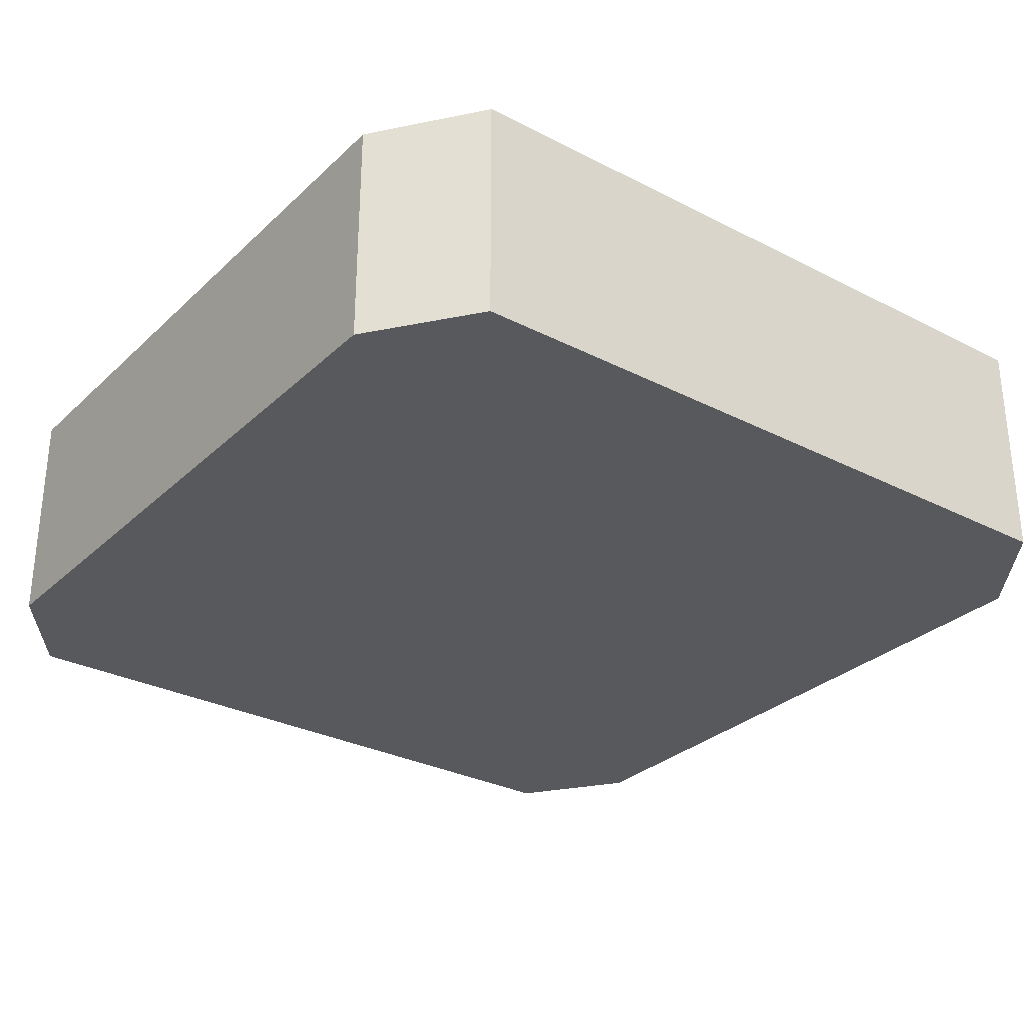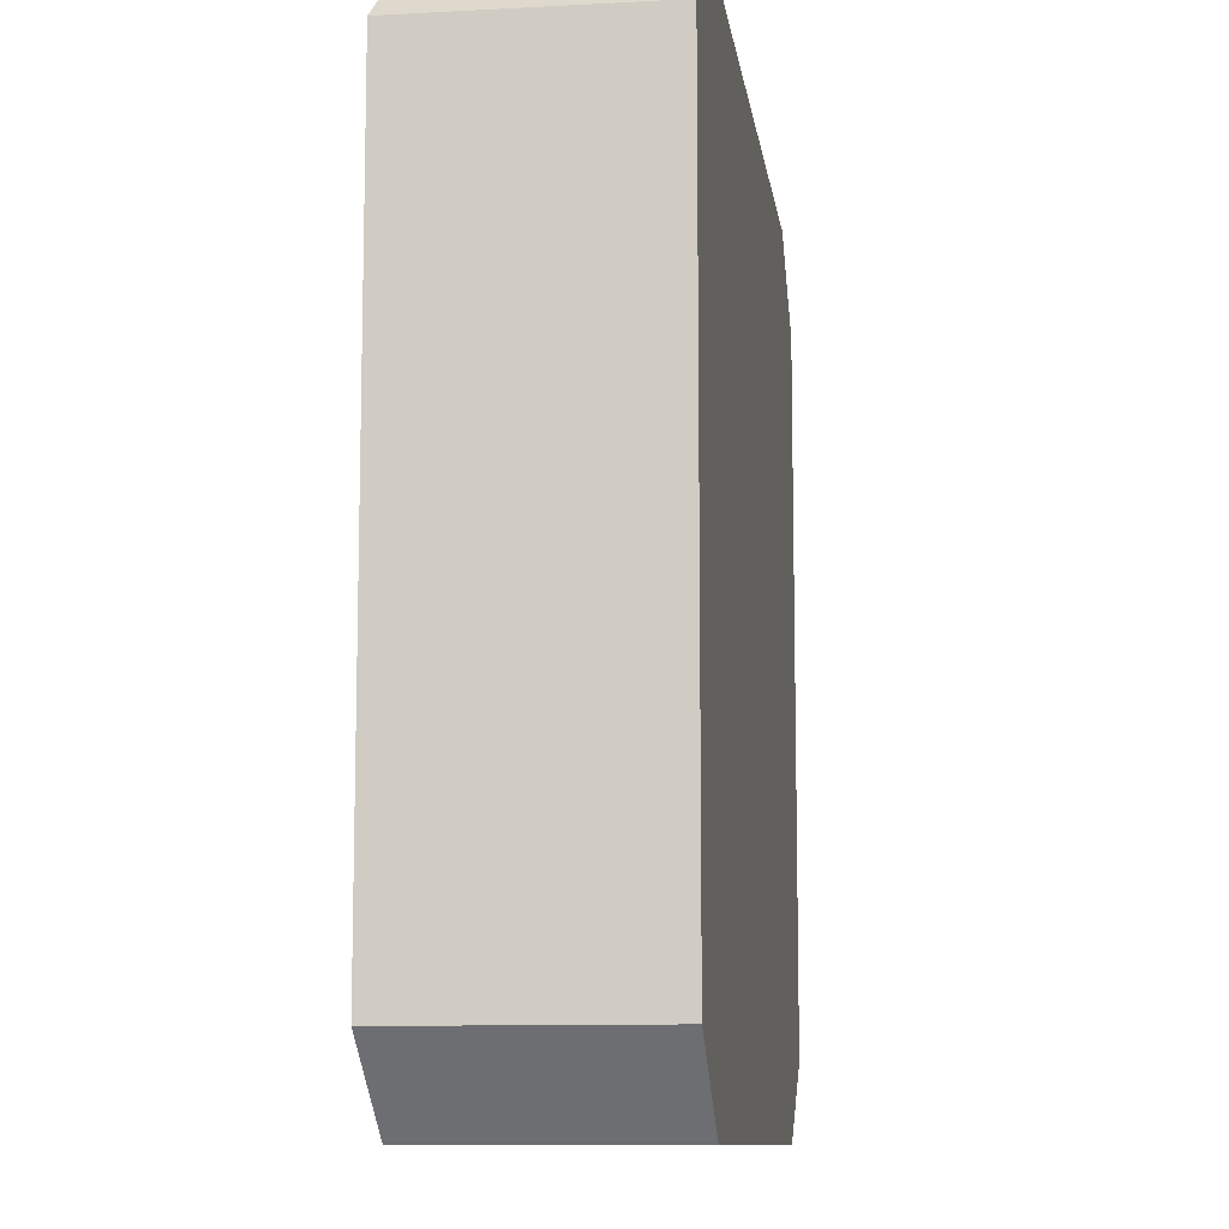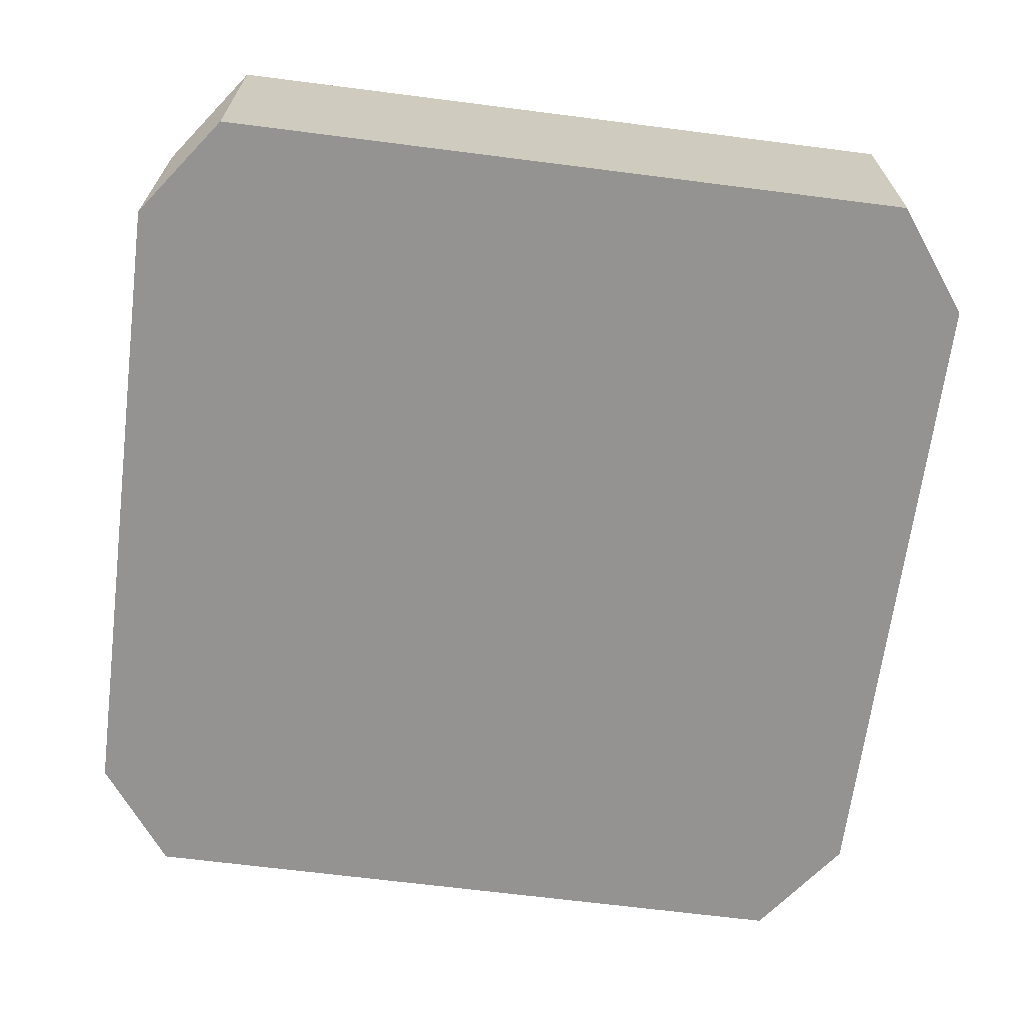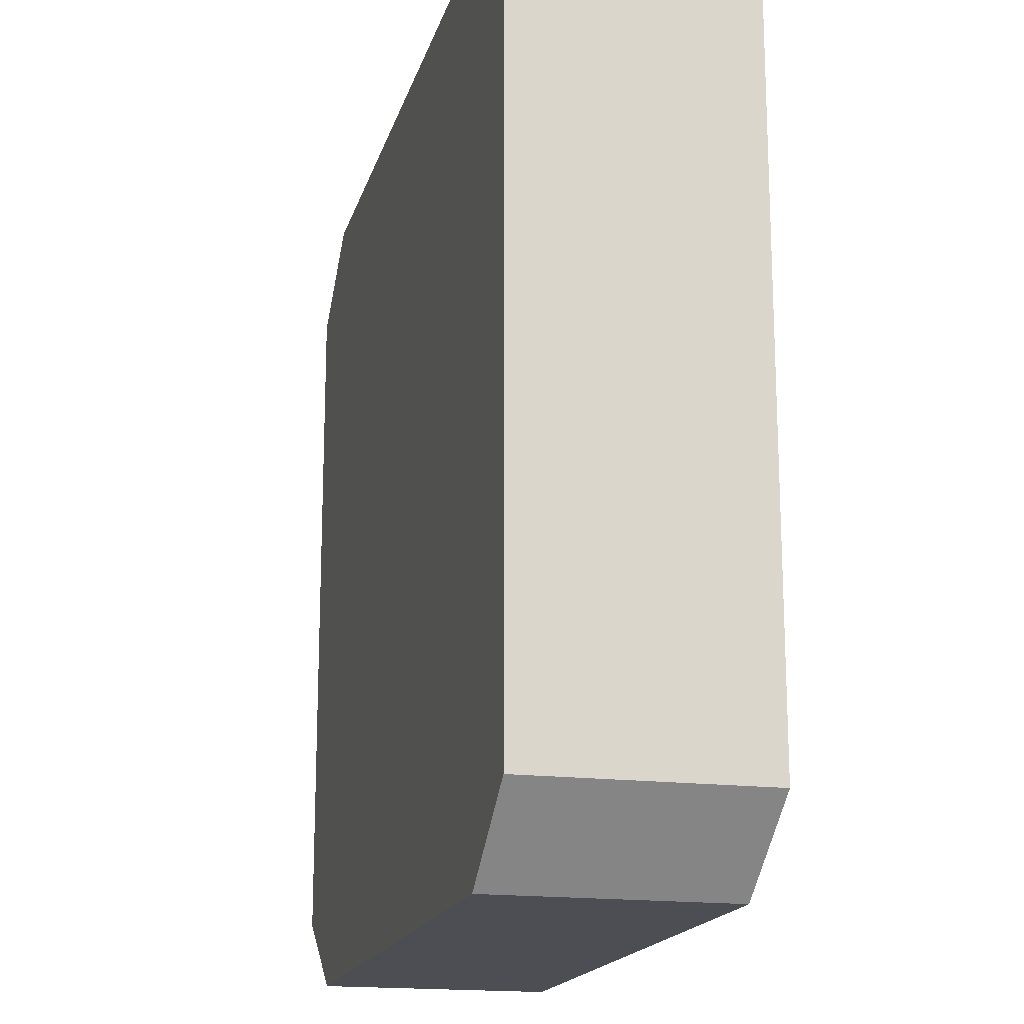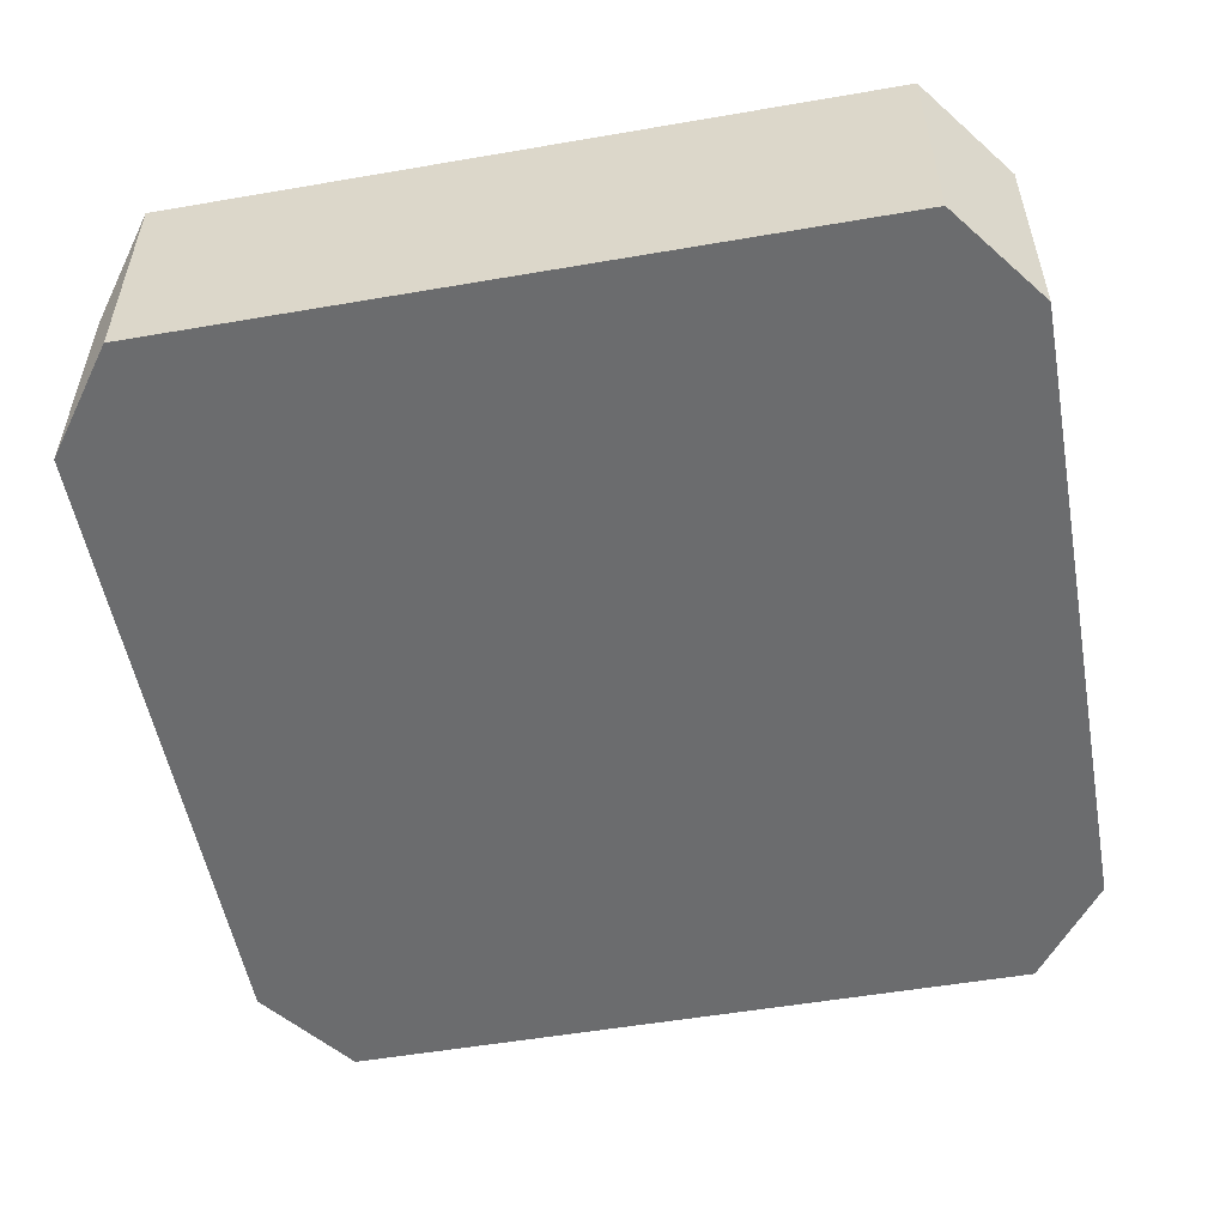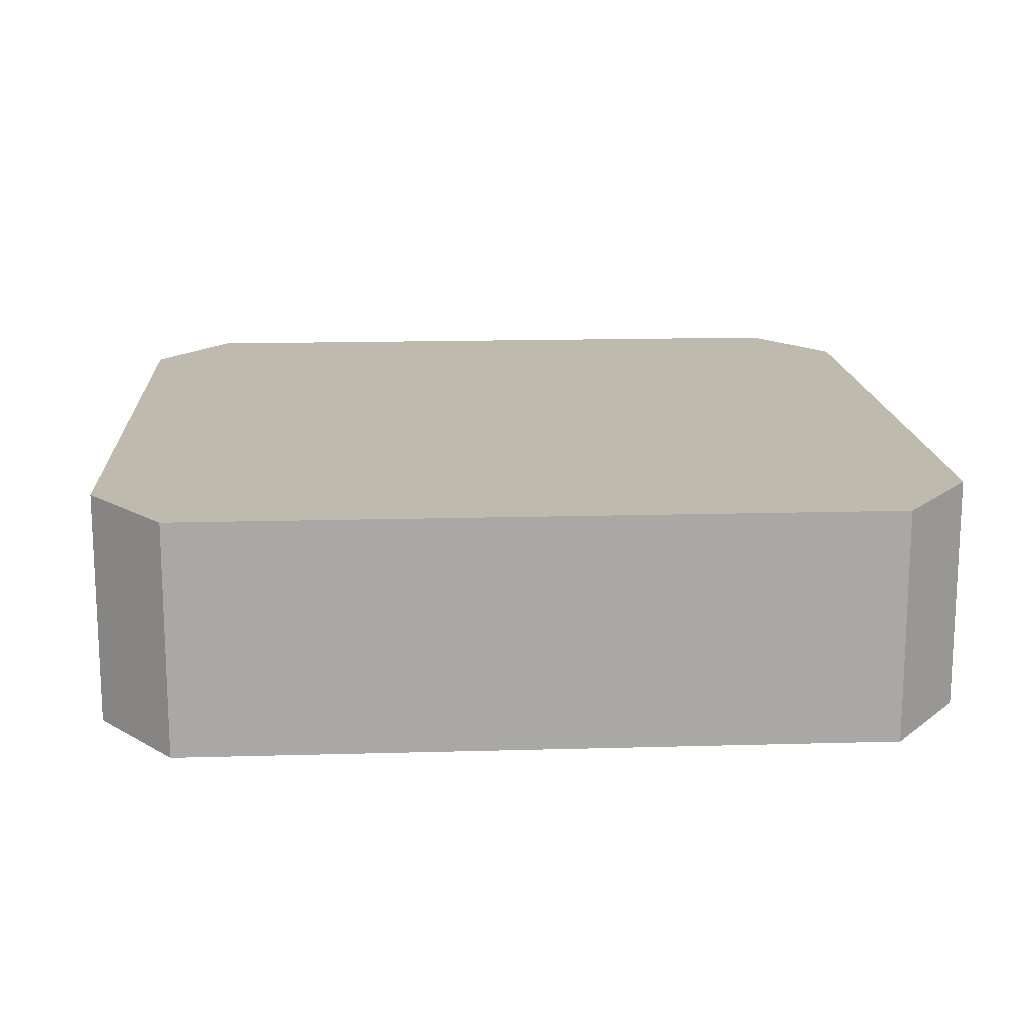
<metadata>
{"format":"obj","ext":"obj","renderer":"f3d","projection":"perspective","resolution":1024,"background":"white","views":[{"elev":-29.9,"azim":-126.9,"up":"+Y"},{"elev":-10.3,"azim":-82.3,"up":"+Z"},{"elev":-66.8,"azim":82.7,"up":"+Y"},{"elev":-17.4,"azim":75.9,"up":"+Z"},{"elev":-53.6,"azim":100.4,"up":"+Y"},{"elev":15.5,"azim":-93.4,"up":"+Y"}]}
</metadata>
<code>
v  -2.978 0.7937 2.401
v  -2.271 0.7937 2.924
v  2.271 0.7937 2.924
v  2.978 0.7937 2.401
v  2.978 0.7937 -2.401
v  2.271 0.7937 -2.924
v  -2.271 0.7937 -2.924
v  -2.978 0.7937 -2.401
v  2.978 -0.7937 2.401
v  2.271 -0.7937 2.924
v  -2.271 -0.7937 2.924
v  -2.978 -0.7937 2.401
v  -2.978 -0.7937 -2.401
v  -2.271 -0.7937 -2.924
v  2.271 -0.7937 -2.924
v  2.978 -0.7937 -2.401
g Head_D_LC
f 1 2 3 4 5 6 7 8
f 9 10 11 12 13 14 15 16
f 3 2 11 10
f 4 9 16 5
f 7 6 15 14
f 8 13 12 1
f 10 9 4 3
f 16 15 6 5
f 2 1 12 11
f 14 13 8 7

</code>
